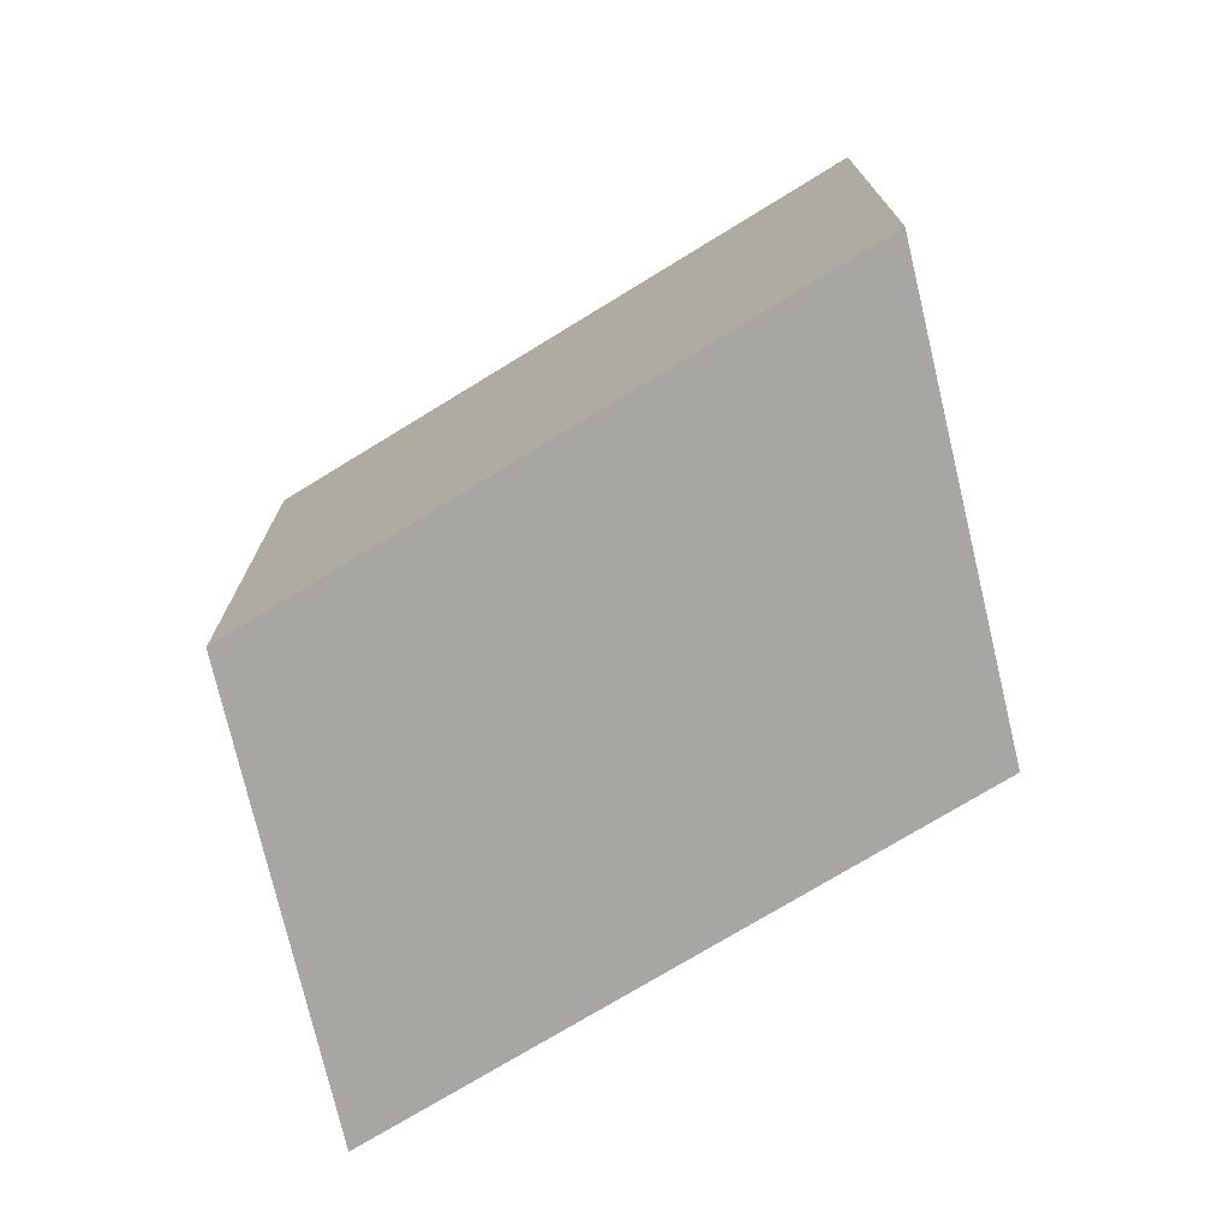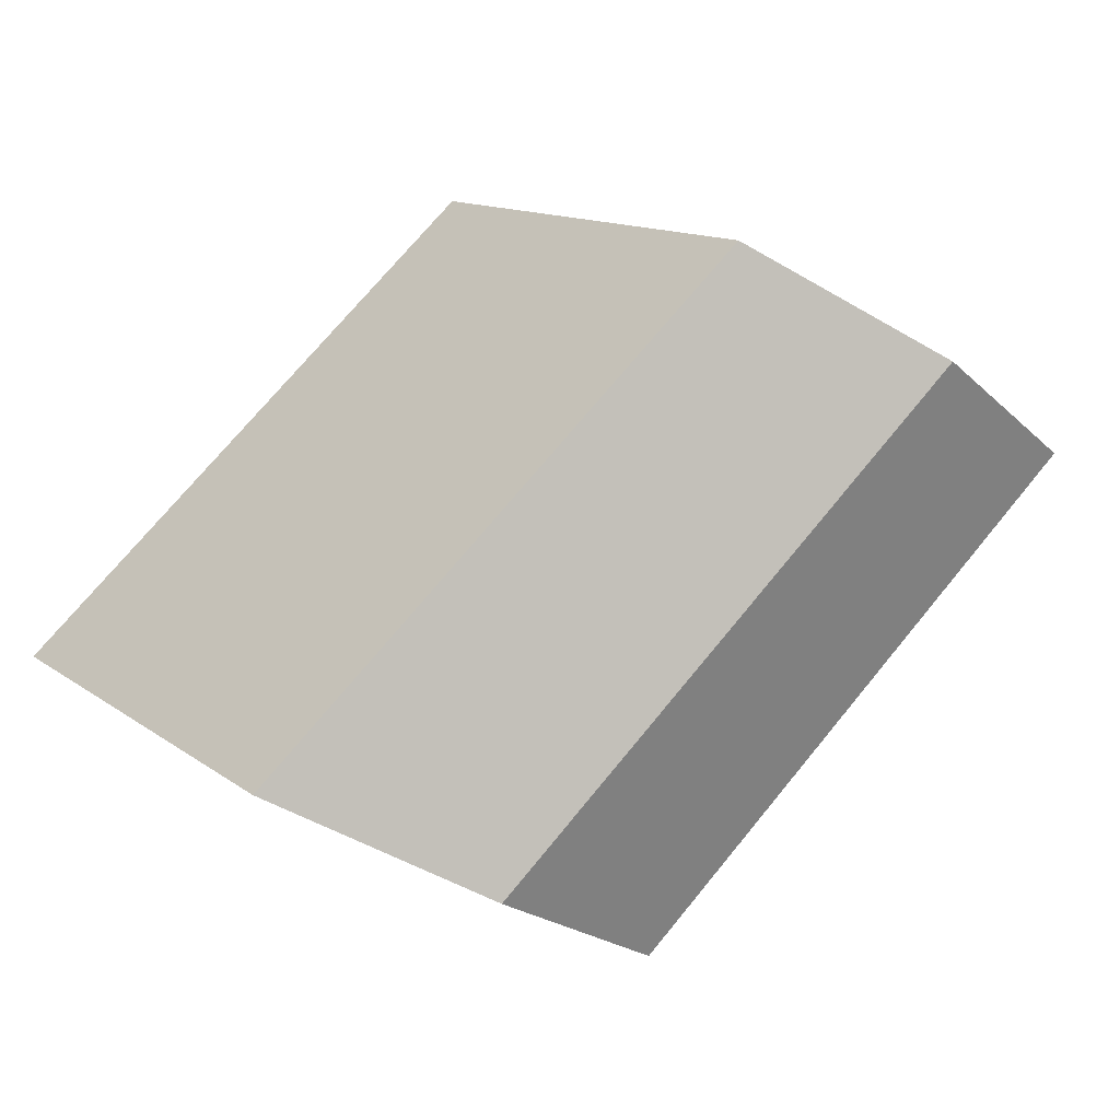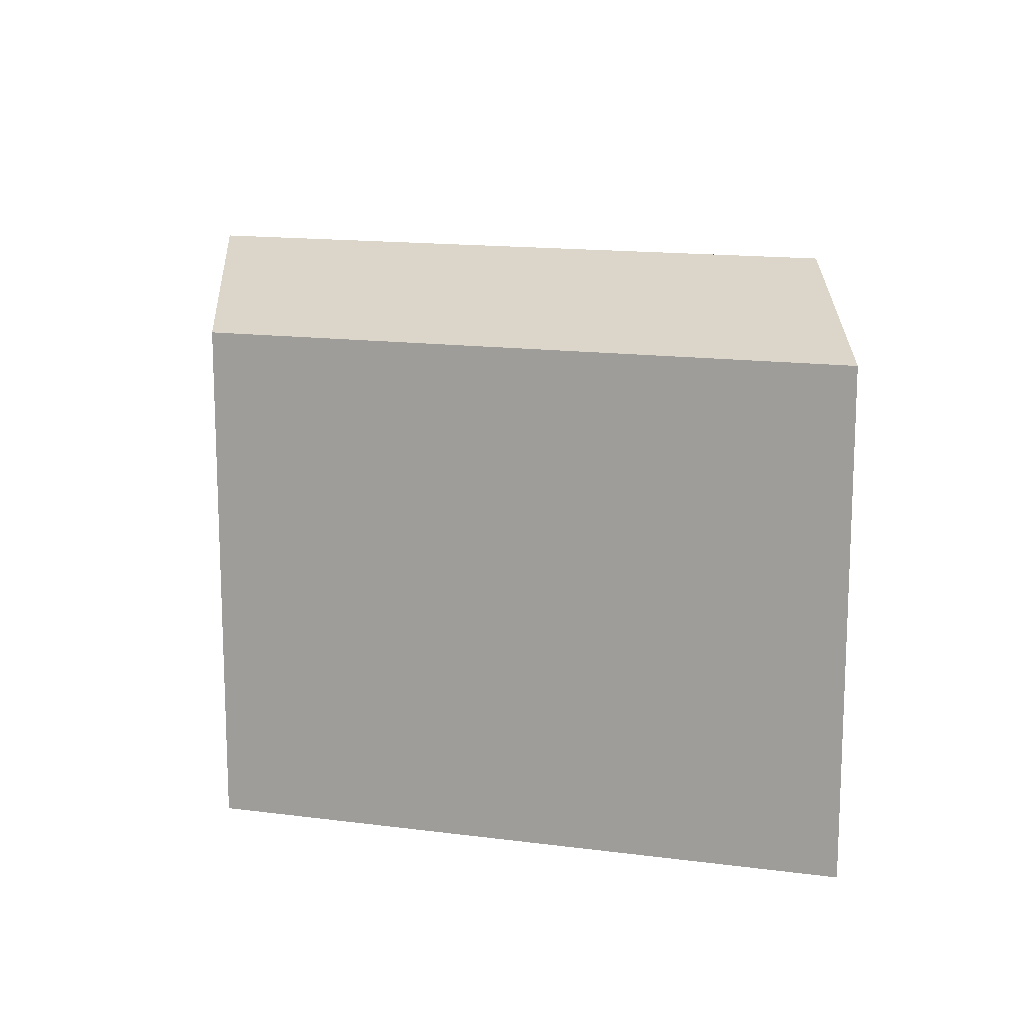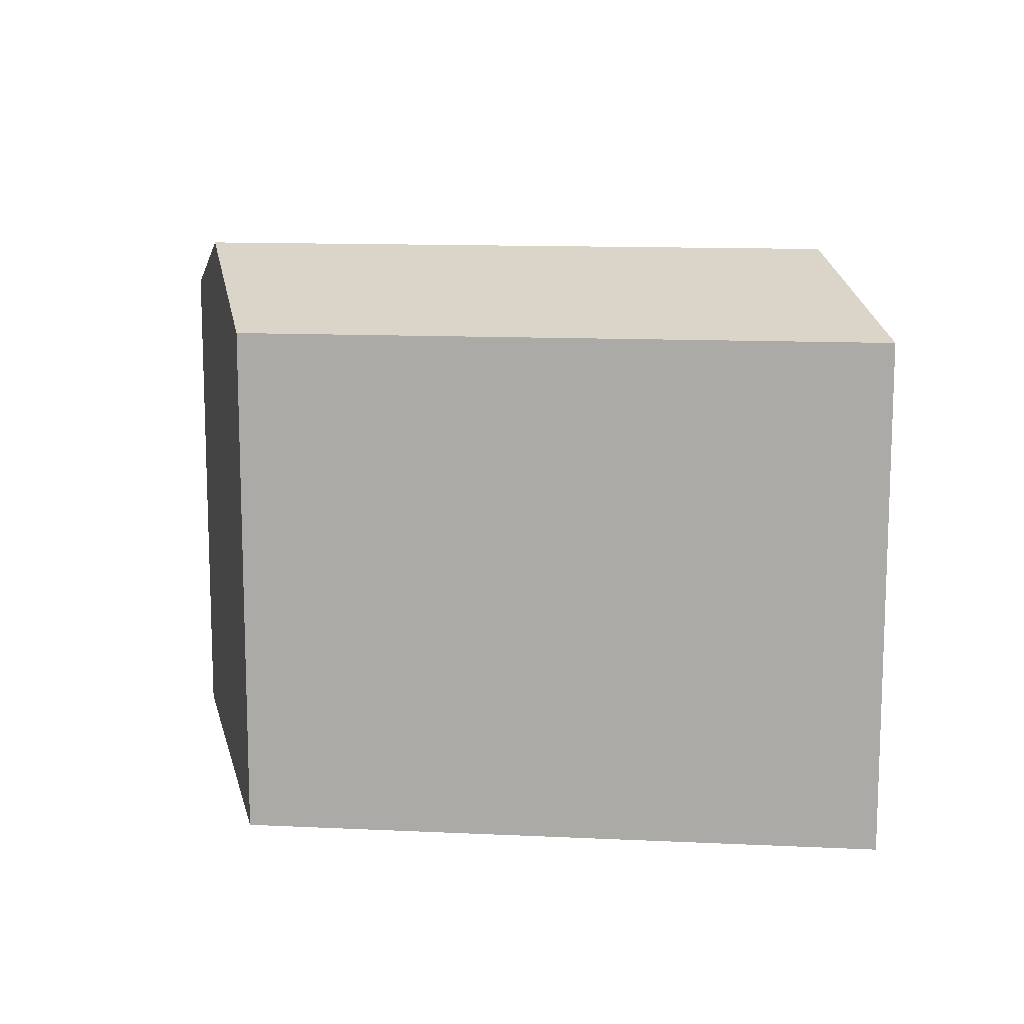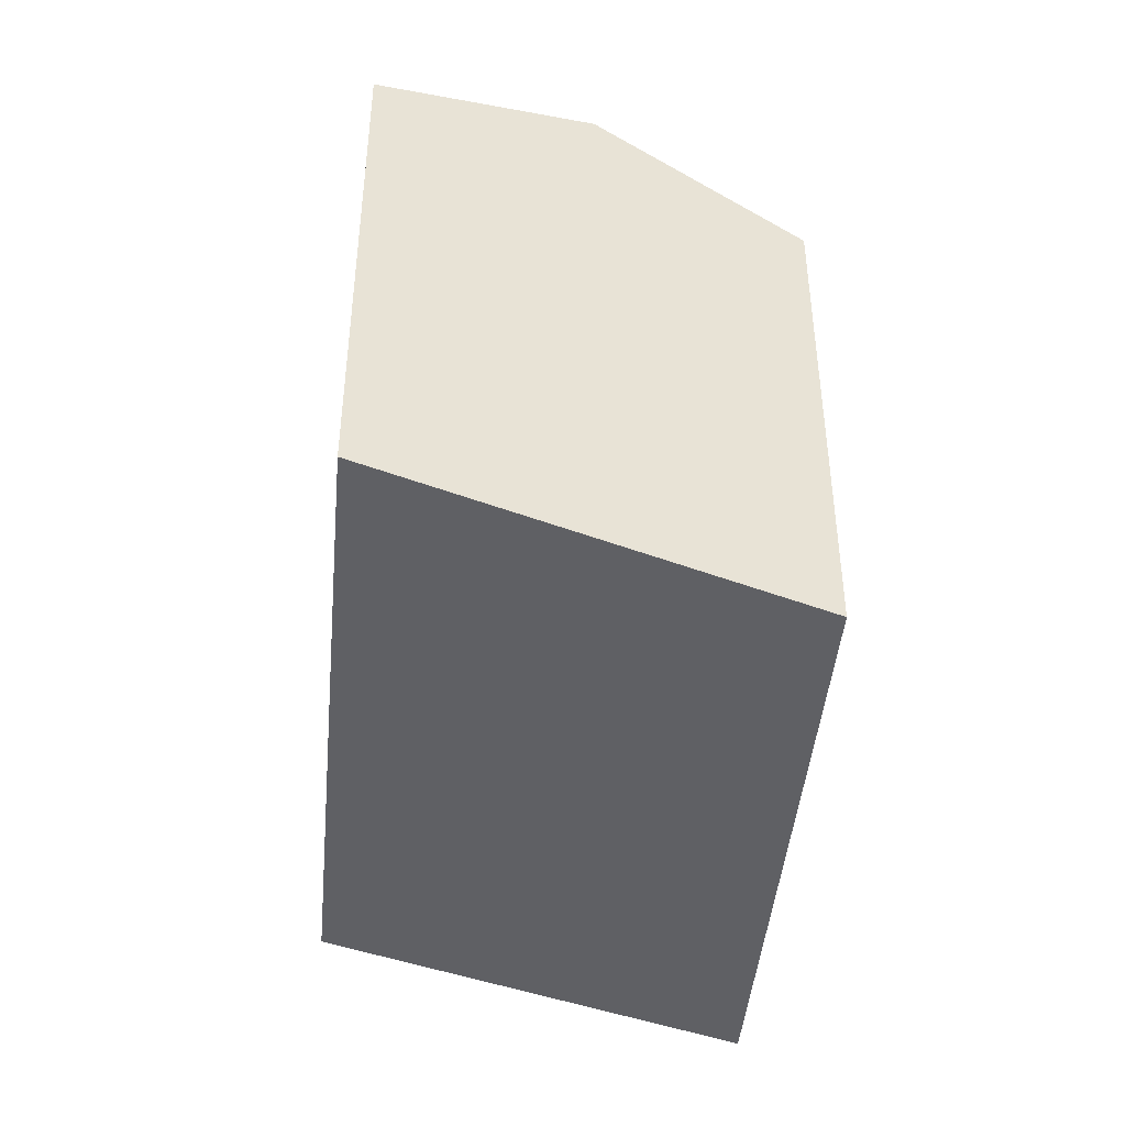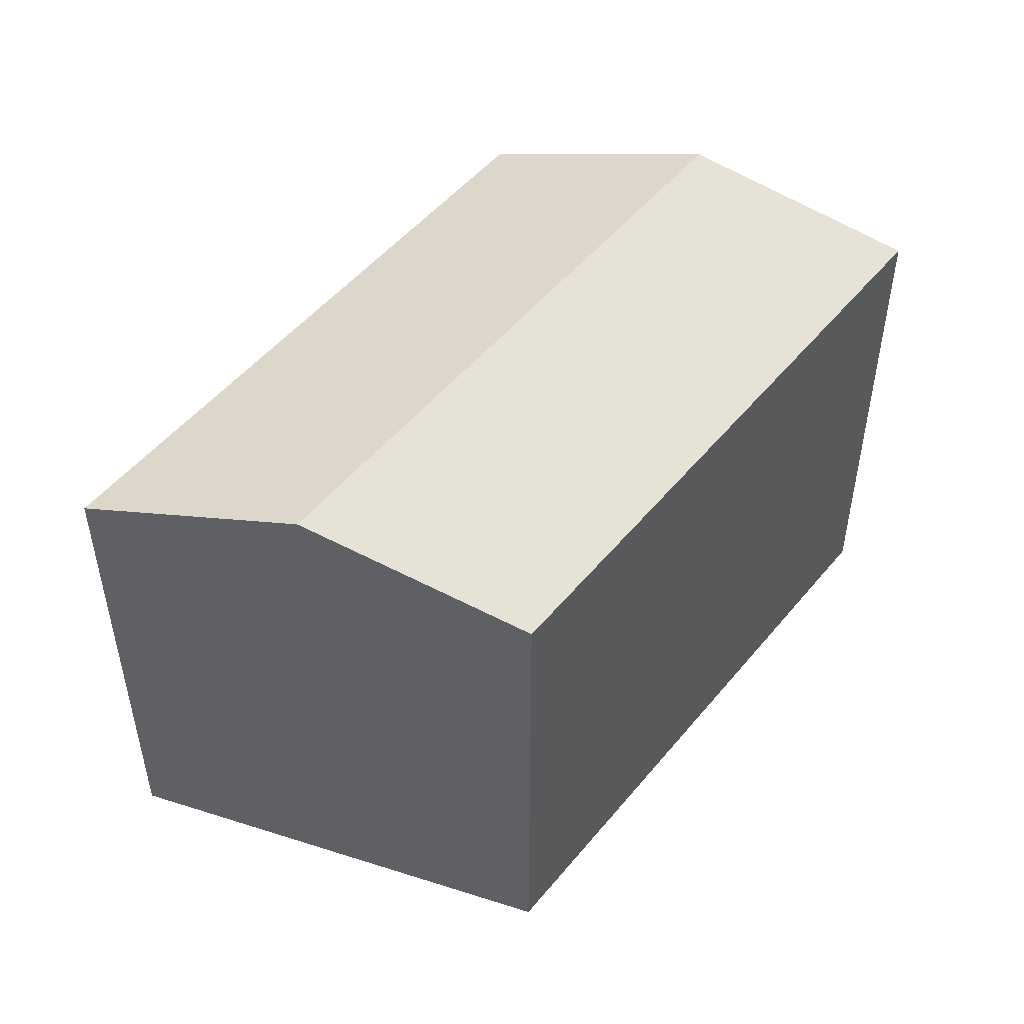
<metadata>
{"format":"obj","ext":"obj","renderer":"f3d","projection":"perspective","resolution":1024,"background":"white","views":[{"elev":-74.3,"azim":-106.9,"up":"+Y"},{"elev":12.9,"azim":148.0,"up":"+Z"},{"elev":14.8,"azim":57.5,"up":"+Y"},{"elev":12.6,"azim":-132.1,"up":"+Y"},{"elev":-44.7,"azim":126.4,"up":"+Y"},{"elev":50.4,"azim":169.5,"up":"+Y"}]}
</metadata>
<code>
v  21.4 18.36 -9.908
v  12.34 16.23 7.25
v  27.64 16.23 -6.338
v  6.164 18.36 3.623
v  15.16 16.23 -13.48
v  0 16.23 9.94e-16
v  0 0 0
v  15.16 8.255e-16 -13.48
v  12.34 -4.439e-16 7.25
v  6.164 -2.218e-16 3.623
v  27.64 3.881e-16 -6.338
v  21.4 6.067e-16 -9.908
g defaultobject
f 1 2 3
f 2 1 4
f 5 4 1
f 4 5 6
f 5 7 6
f 7 5 8
f 7 4 6
f 4 7 2
f 2 7 9
f 9 7 10
f 9 3 2
f 3 9 11
f 1 8 5
f 8 1 3
f 8 3 12
f 12 3 11
f 8 10 7
f 10 8 12
f 10 12 9
f 9 12 11

</code>
